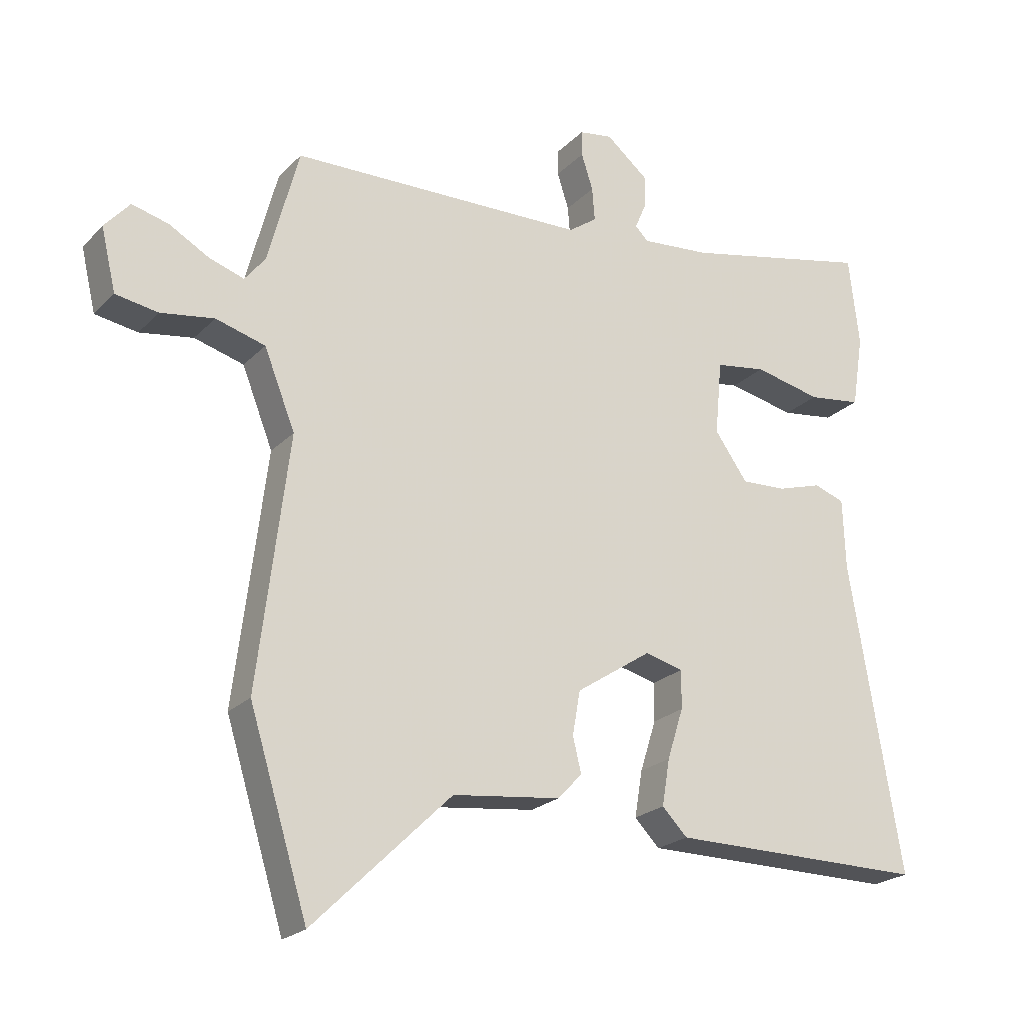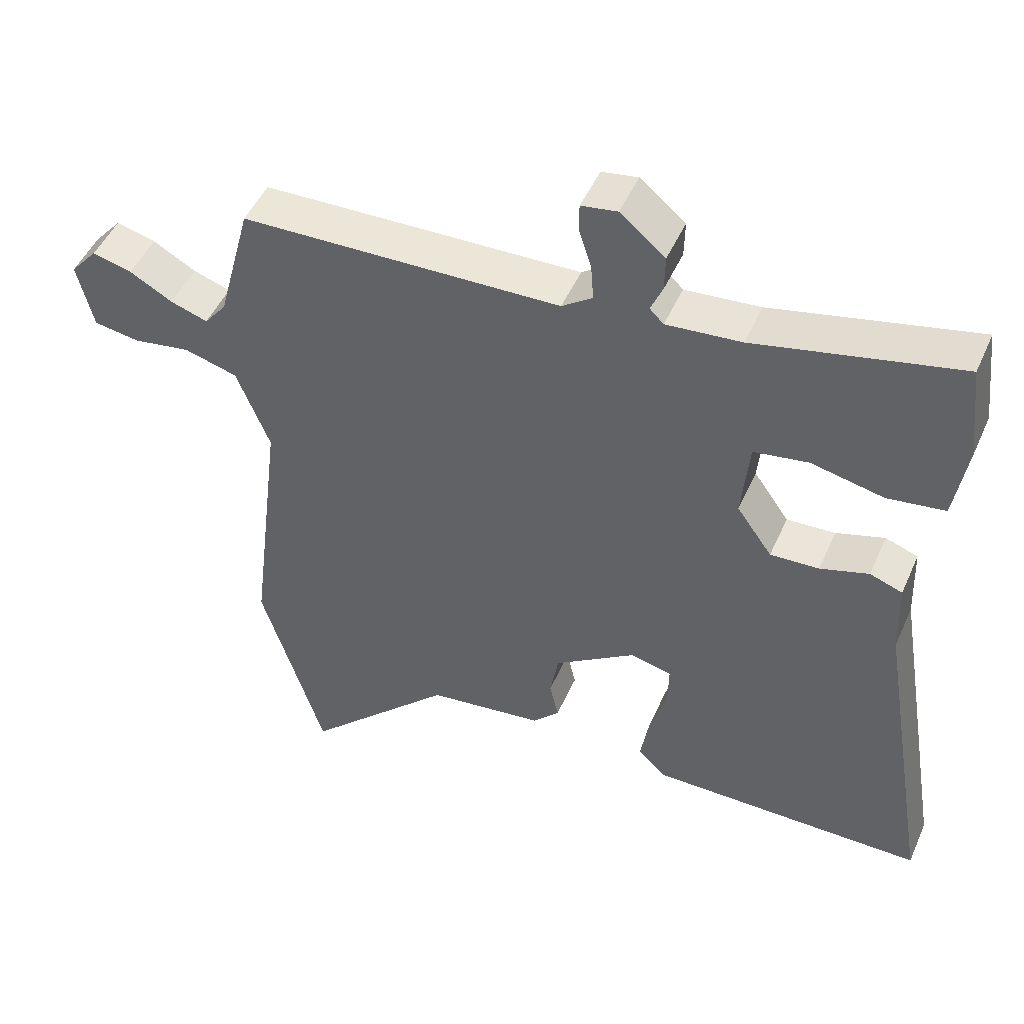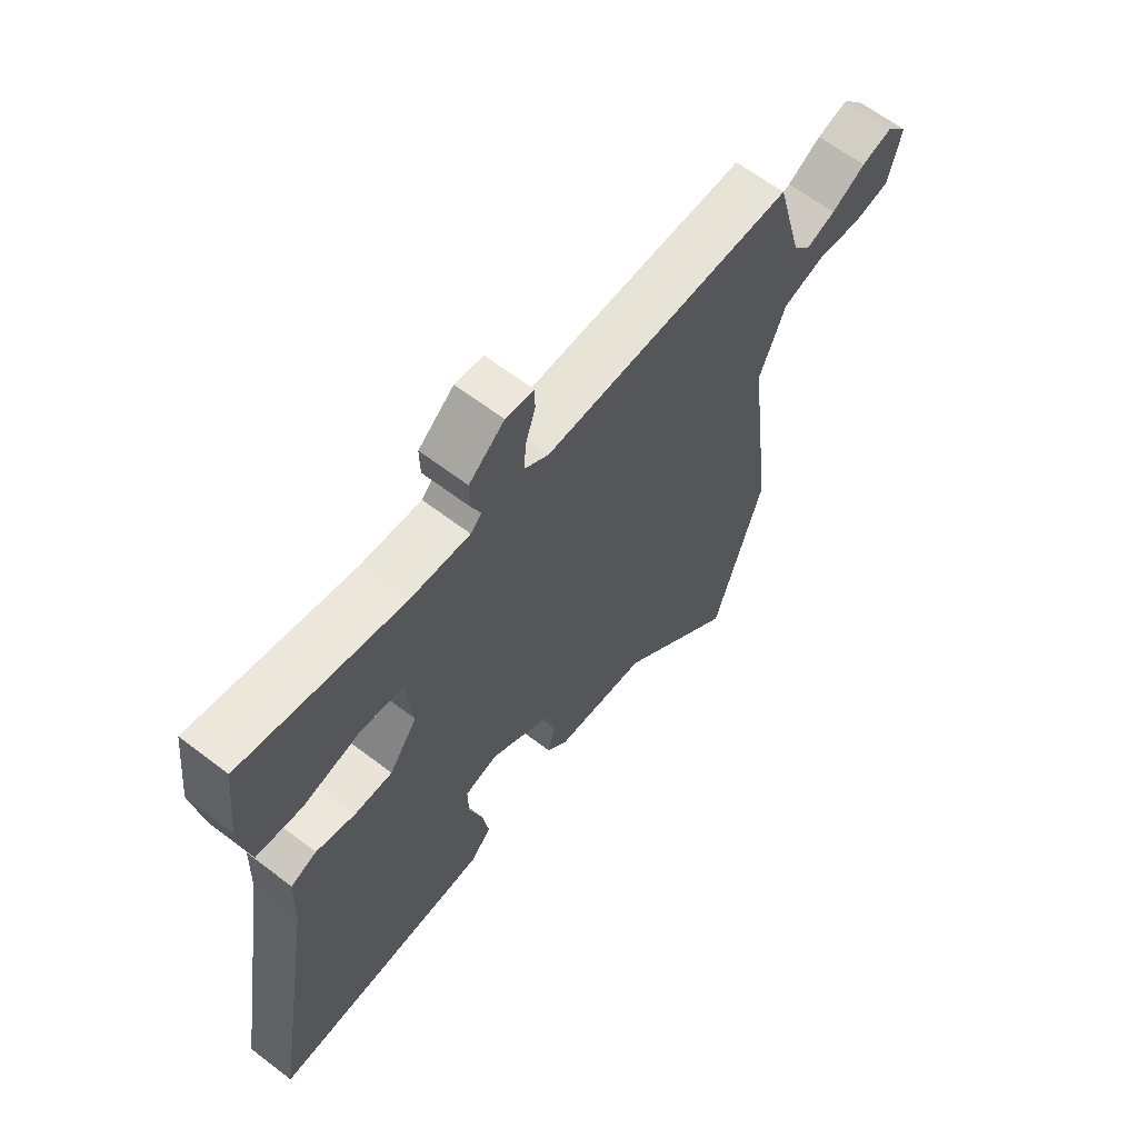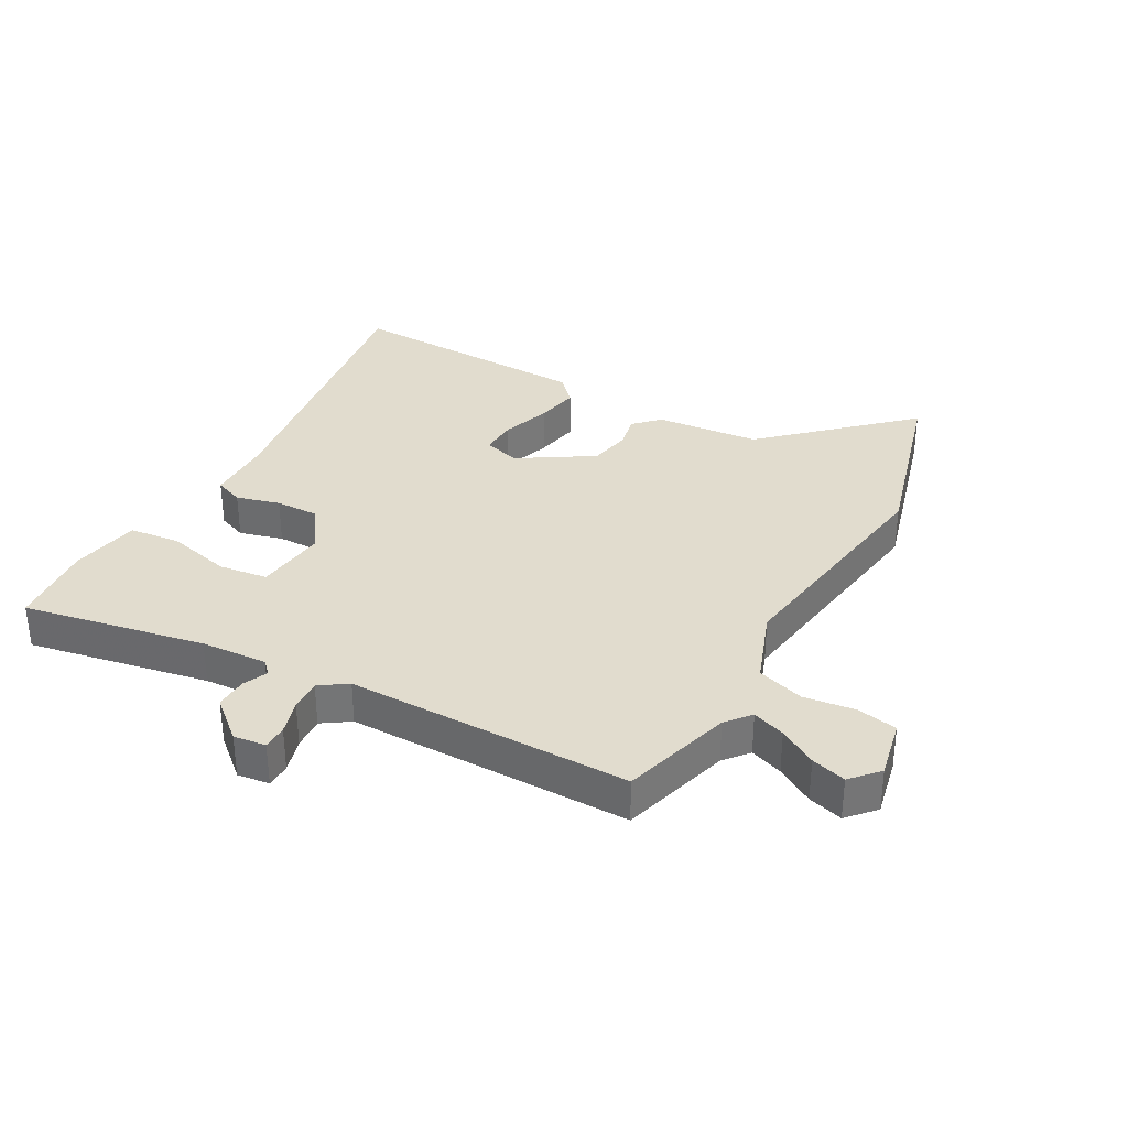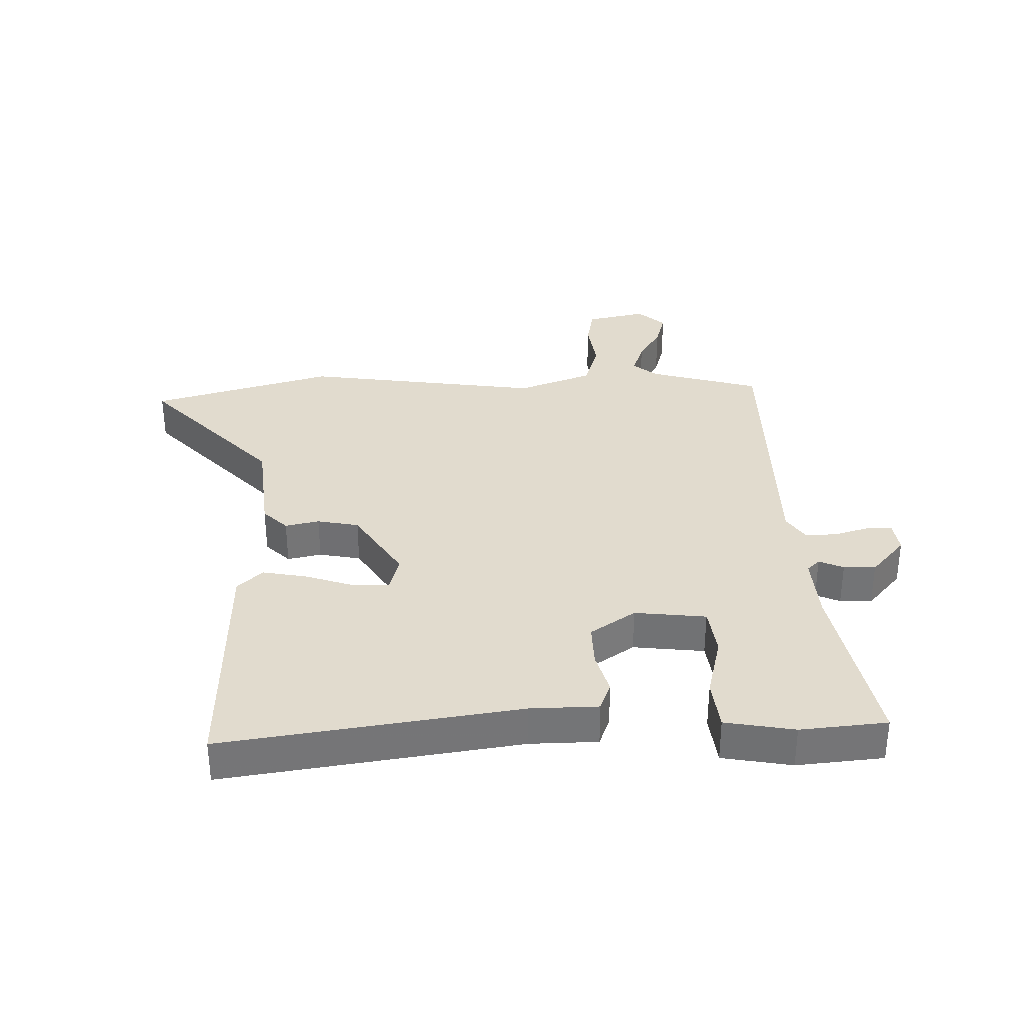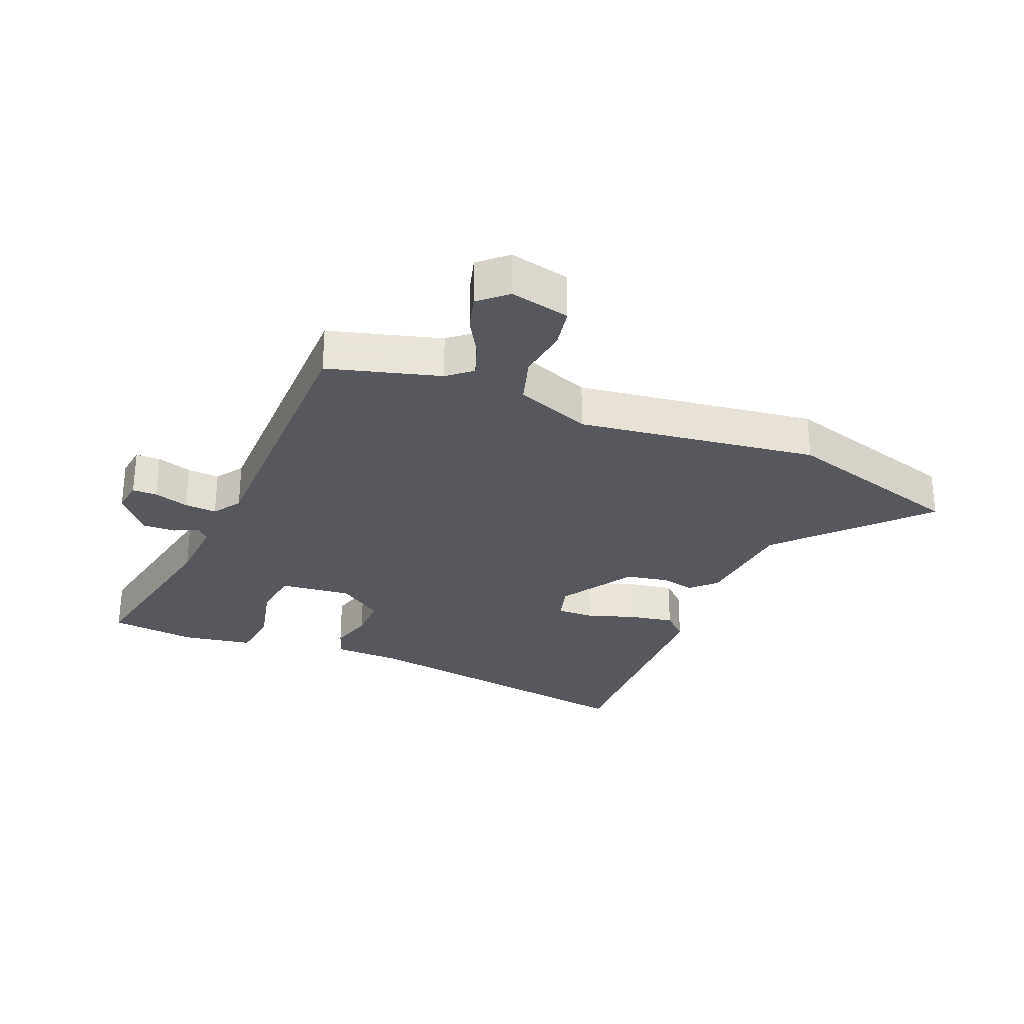
<metadata>
{"format":"obj","ext":"obj","renderer":"f3d","projection":"perspective","resolution":1024,"background":"white","views":[{"elev":-22.3,"azim":148.7,"up":"+Z"},{"elev":48.1,"azim":-156.8,"up":"+Z"},{"elev":63.7,"azim":-52.4,"up":"+Z"},{"elev":34.0,"azim":30.3,"up":"+Y"},{"elev":33.8,"azim":-90.4,"up":"+Y"},{"elev":-28.9,"azim":68.5,"up":"+Y"}]}
</metadata>
<code>
v -0.547 0.07 -0.458
v -0.467 0.07 0.02
v -0.463 0.07 0.13
v -0.416 0.07 0.147
v -0.346 0.07 0.126
v -0.276 0.07 0.123
v -0.225 0.07 0.195
v -0.236 0.07 0.311
v -0.315 0.07 0.323
v -0.419 0.07 0.3
v -0.502 0.07 0.311
v -0.52 0.07 0.424
v -0.504 0.07 0.564
v -0.211 0.07 0.501
v -0.103 0.07 0.492
v -0.083 0.07 0.512
v -0.1 0.07 0.552
v -0.101 0.07 0.604
v -0.036 0.07 0.658
v 0.016 0.07 0.65
v 0.016 0.07 0.61
v -0.002 0.07 0.554
v -0.006 0.07 0.502
v 0.038 0.07 0.471
v 0.499 0.07 0.461
v 0.547 0.07 0.28
v 0.579 0.07 0.24
v 0.633 0.07 0.258
v 0.695 0.07 0.293
v 0.752 0.07 0.308
v 0.791 0.07 0.263
v 0.768 0.07 0.166
v 0.702 0.07 0.155
v 0.619 0.07 0.168
v 0.542 0.07 0.146
v 0.494 0.07 0.025
v 0.542 0.07 -0.364
v 0.451 0.07 -0.659
v 0.236 0.07 -0.45
v 0.068 0.07 -0.43
v 0.03 0.07 -0.39
v 0.043 0.07 -0.335
v 0.031 0.07 -0.267
v -0.086 0.07 -0.19
v -0.146 0.07 -0.205
v -0.145 0.07 -0.265
v -0.12 0.07 -0.344
v -0.108 0.07 -0.416
v -0.147 0.07 -0.456
v -0.547 0 -0.458
v -0.467 0 0.02
v -0.463 0 0.13
v -0.416 0 0.147
v -0.346 0 0.126
v -0.276 0 0.123
v -0.225 0 0.195
v -0.236 0 0.311
v -0.315 0 0.323
v -0.419 0 0.3
v -0.502 0 0.311
v -0.52 0 0.424
v -0.504 0 0.564
v -0.211 0 0.501
v -0.103 0 0.492
v -0.083 0 0.512
v -0.1 0 0.552
v -0.101 0 0.604
v -0.036 0 0.658
v 0.016 0 0.65
v 0.016 0 0.61
v -0.002 0 0.554
v -0.006 0 0.502
v 0.038 0 0.471
v 0.499 0 0.461
v 0.547 0 0.28
v 0.579 0 0.24
v 0.633 0 0.258
v 0.695 0 0.293
v 0.752 0 0.308
v 0.791 0 0.263
v 0.768 0 0.166
v 0.702 0 0.155
v 0.619 0 0.168
v 0.542 0 0.146
v 0.494 0 0.025
v 0.542 0 -0.364
v 0.451 0 -0.659
v 0.236 0 -0.45
v 0.068 0 -0.43
v 0.03 0 -0.39
v 0.043 0 -0.335
v 0.031 0 -0.267
v -0.086 0 -0.19
v -0.146 0 -0.205
v -0.145 0 -0.265
v -0.12 0 -0.344
v -0.108 0 -0.416
v -0.147 0 -0.456
f 46 47 48 49
f 45 46 49 1
f 39 40 41 42
f 39 42 43
f 36 37 38 39
f 35 36 39 43
f 31 32 33 34
f 31 34 35
f 28 29 30 31
f 27 28 31 35
f 26 27 35 43
f 24 25 26 43
f 19 20 21 22
f 19 22 23
f 16 17 18 19
f 16 19 23
f 15 16 23 24
f 11 12 13 14
f 9 10 11 14
f 8 9 14 15
f 7 8 15 24
f 2 3 4 5
f 45 1 2 5
f 44 45 5 6
f 24 43 44
f 6 7 24 44
f 98 97 96 95
f 50 98 95 94
f 91 90 89 88
f 92 91 88
f 88 87 86 85
f 92 88 85 84
f 83 82 81 80
f 84 83 80
f 80 79 78 77
f 84 80 77 76
f 92 84 76 75
f 92 75 74 73
f 71 70 69 68
f 72 71 68
f 68 67 66 65
f 72 68 65
f 73 72 65 64
f 63 62 61 60
f 63 60 59 58
f 64 63 58 57
f 73 64 57 56
f 54 53 52 51
f 54 51 50 94
f 55 54 94 93
f 93 92 73
f 93 73 56 55
f 1 50 51 2
f 2 51 52 3
f 3 52 53 4
f 4 53 54 5
f 5 54 55 6
f 6 55 56 7
f 7 56 57 8
f 8 57 58 9
f 9 58 59 10
f 10 59 60 11
f 11 60 61 12
f 12 61 62 13
f 13 62 63 14
f 14 63 64 15
f 15 64 65 16
f 16 65 66 17
f 17 66 67 18
f 18 67 68 19
f 19 68 69 20
f 20 69 70 21
f 21 70 71 22
f 22 71 72 23
f 23 72 73 24
f 24 73 74 25
f 25 74 75 26
f 26 75 76 27
f 27 76 77 28
f 28 77 78 29
f 29 78 79 30
f 30 79 80 31
f 31 80 81 32
f 32 81 82 33
f 33 82 83 34
f 34 83 84 35
f 35 84 85 36
f 36 85 86 37
f 37 86 87 38
f 38 87 88 39
f 39 88 89 40
f 40 89 90 41
f 41 90 91 42
f 42 91 92 43
f 43 92 93 44
f 44 93 94 45
f 45 94 95 46
f 46 95 96 47
f 47 96 97 48
f 48 97 98 49
f 49 98 50 1

</code>
